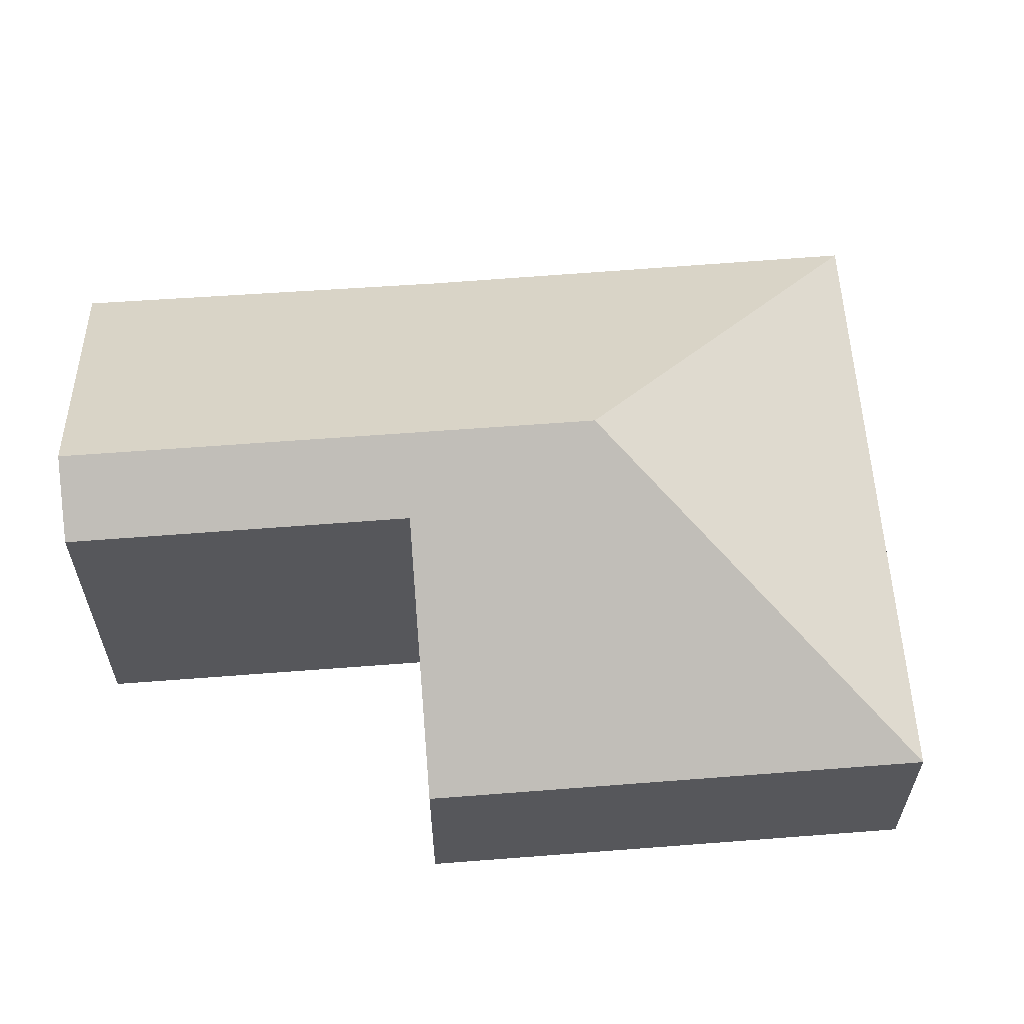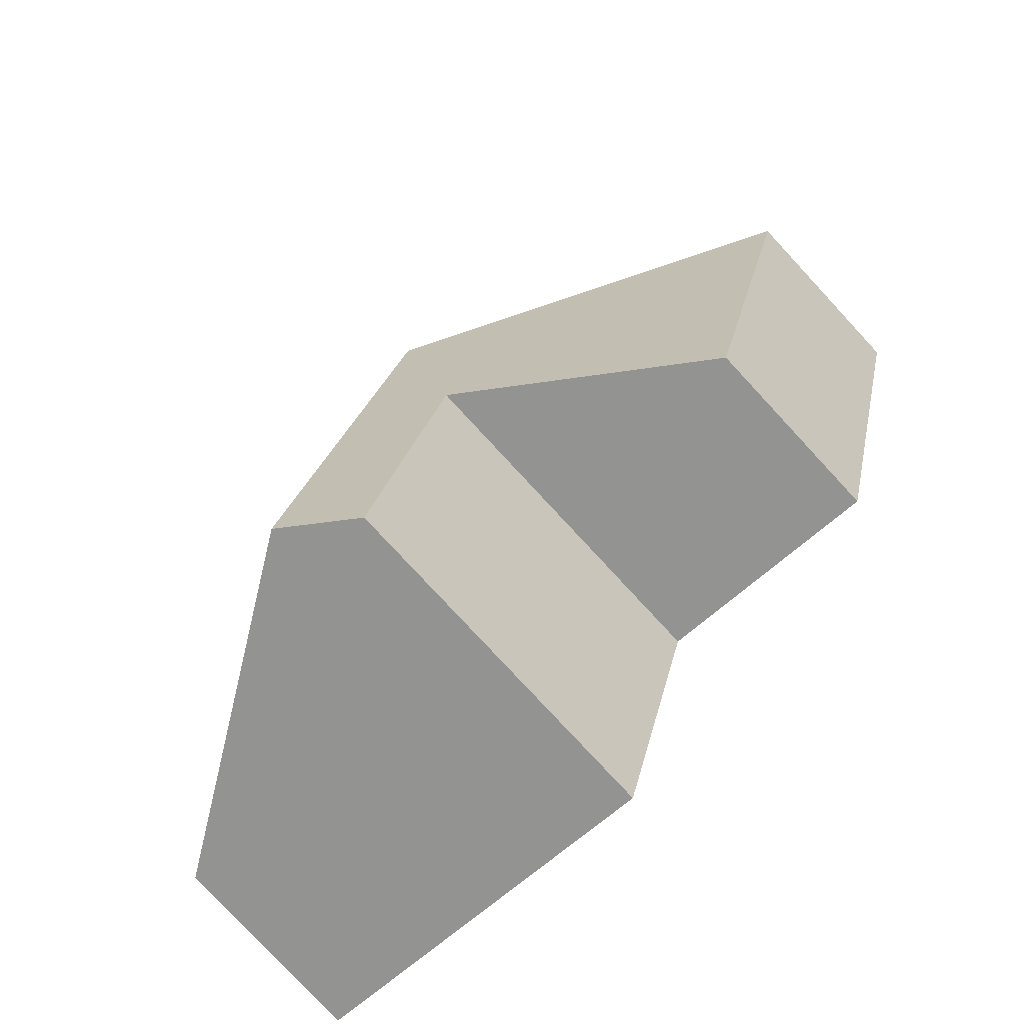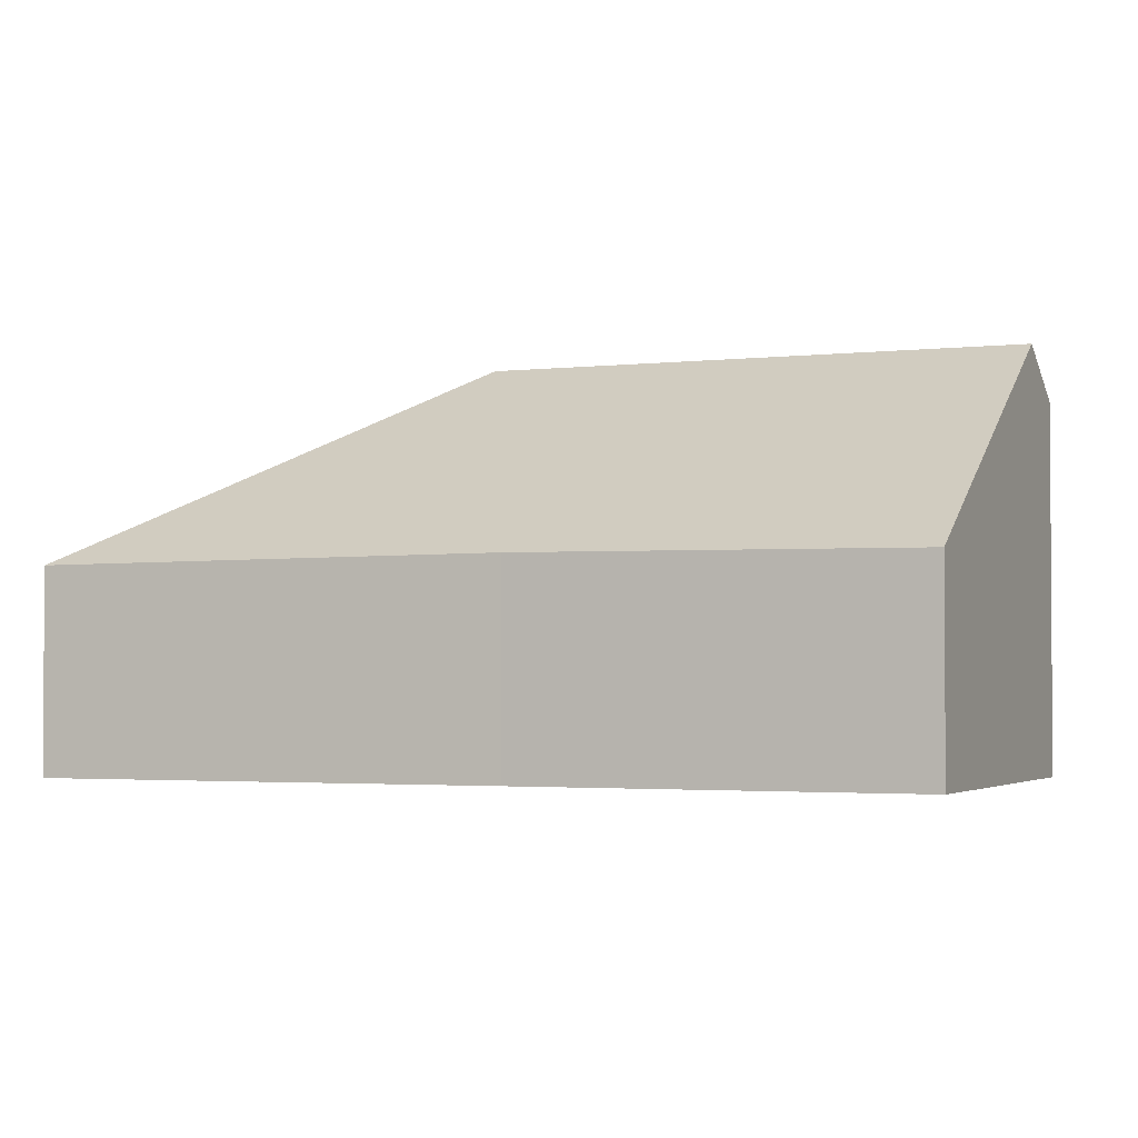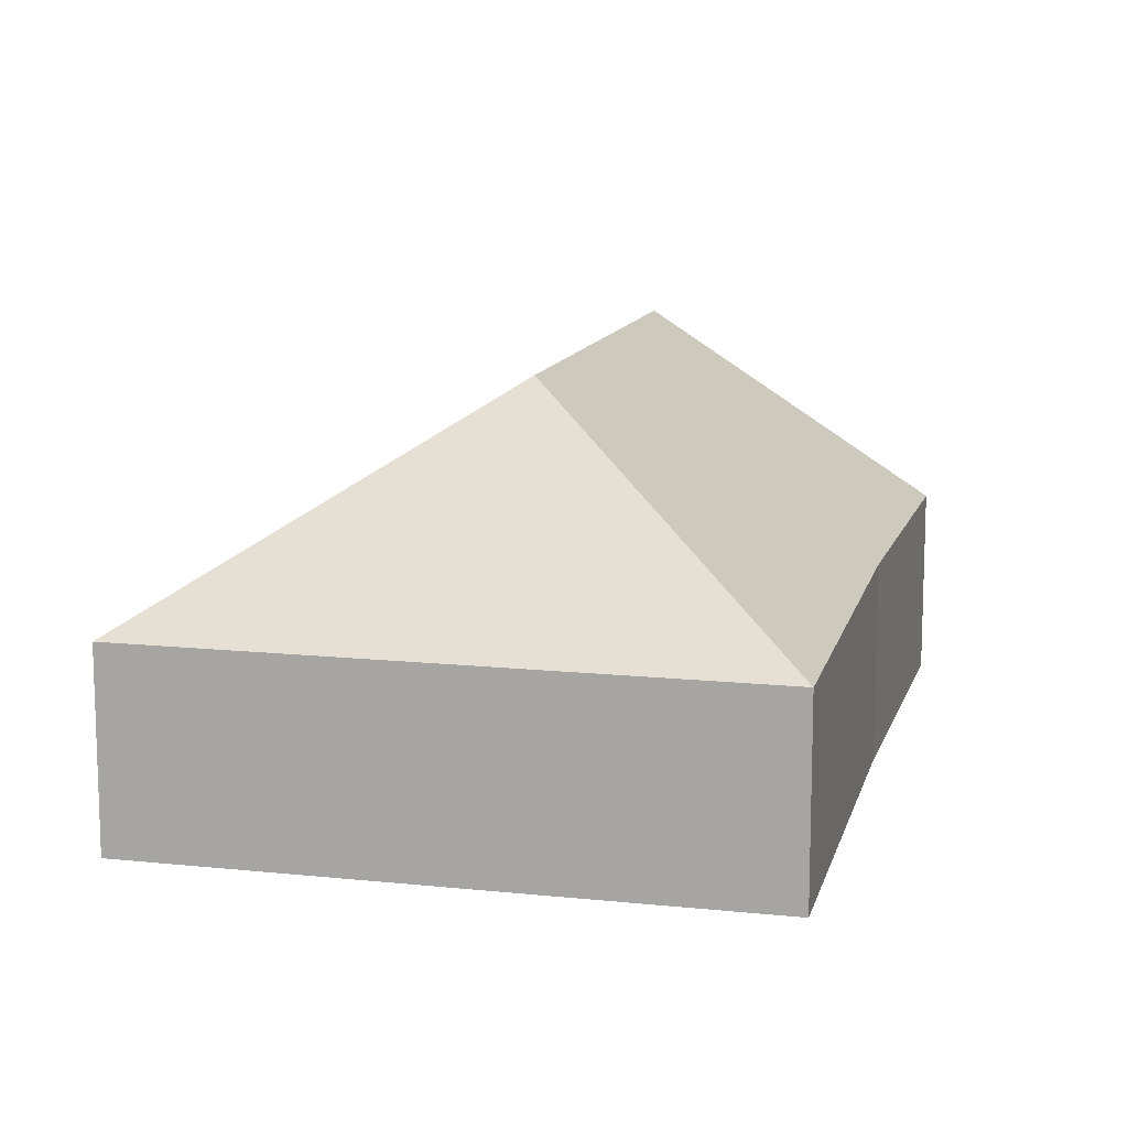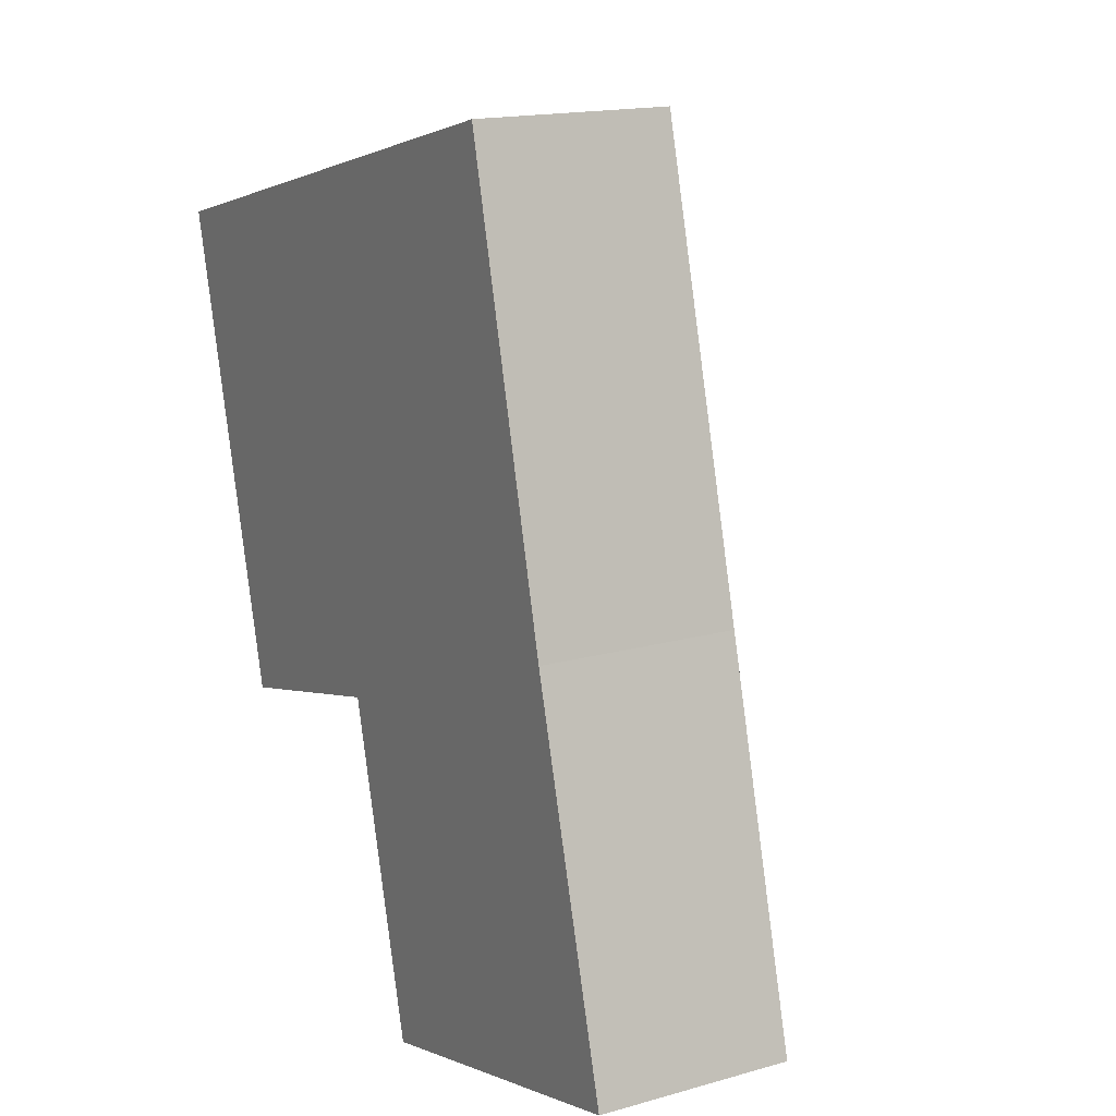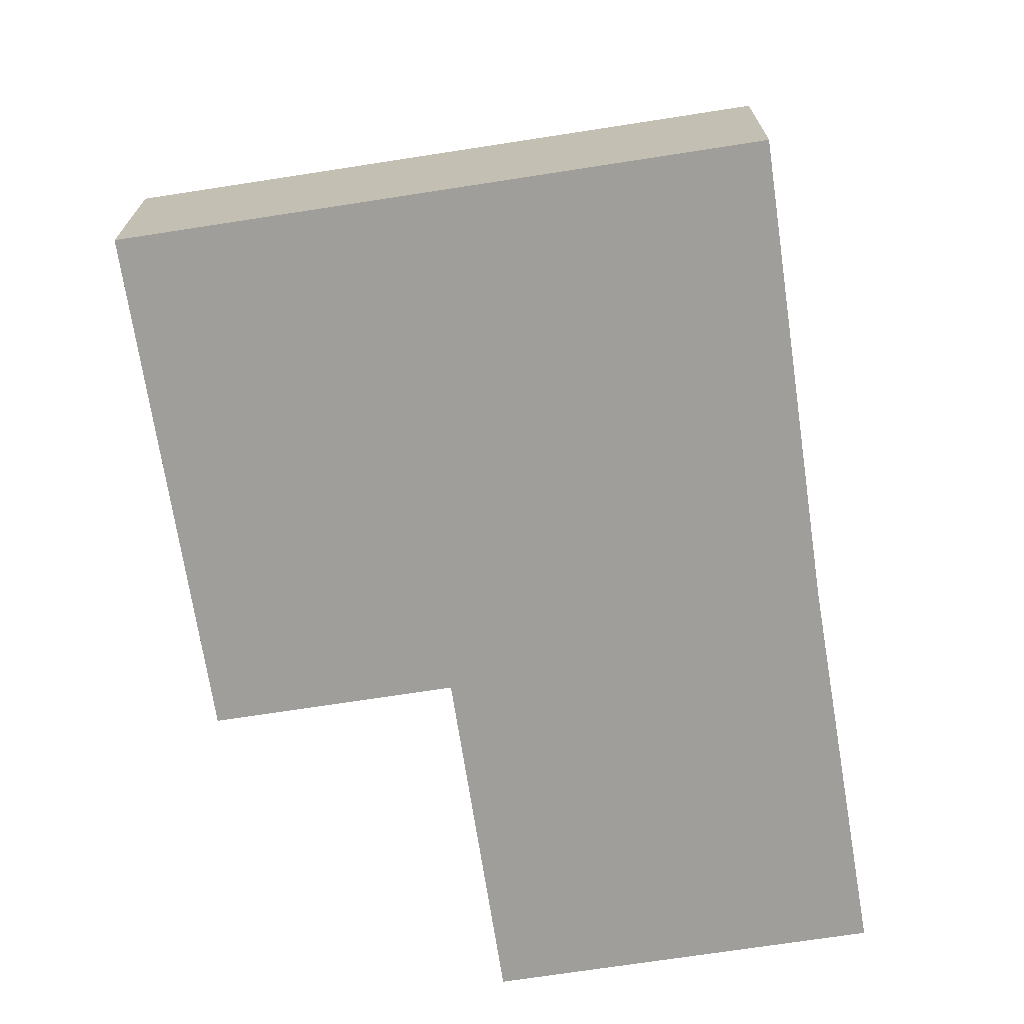
<metadata>
{"format":"obj","ext":"obj","renderer":"f3d","projection":"perspective","resolution":1024,"background":"white","views":[{"elev":61.9,"azim":-108.9,"up":"+Y"},{"elev":-78.7,"azim":-137.2,"up":"+Z"},{"elev":-2.4,"azim":98.7,"up":"+Y"},{"elev":12.3,"azim":-0.5,"up":"+Y"},{"elev":16.3,"azim":59.8,"up":"+Z"},{"elev":-70.8,"azim":-5.6,"up":"+Y"}]}
</metadata>
<code>
v  2.803 2.906 -1.658
v  6.02 1.439 -4.908
v  3.789 2.906 -5.48
v  5.269 1.464 -2.151
v  4.458 1.439 1.144
v  3.272 2.566 -5.613
v  2.642 2.569 -3.158
v  0.923 1.438 -3.599
v  0 1.442 8.83e-17
v  0 0 0
v  0.923 2.204e-16 -3.599
v  2.642 1.934e-16 -3.158
v  3.272 3.437e-16 -5.613
v  4.458 -7.005e-17 1.144
v  5.269 1.317e-16 -2.151
v  6.02 3.005e-16 -4.908
v  3.789 3.356e-16 -5.48
g defaultobject
f 1 2 3
f 2 1 4
f 4 1 5
f 6 1 3
f 1 6 7
f 1 7 8
f 1 8 9
f 1 9 5
f 8 10 9
f 10 8 11
f 6 12 7
f 12 6 13
f 10 5 9
f 5 10 14
f 5 15 4
f 15 5 14
f 15 2 4
f 2 15 16
f 16 3 2
f 3 16 17
f 3 17 6
f 6 17 13
f 12 8 7
f 8 12 11
f 10 15 14
f 15 10 16
f 16 10 12
f 16 12 17
f 12 10 11
f 13 17 12

</code>
